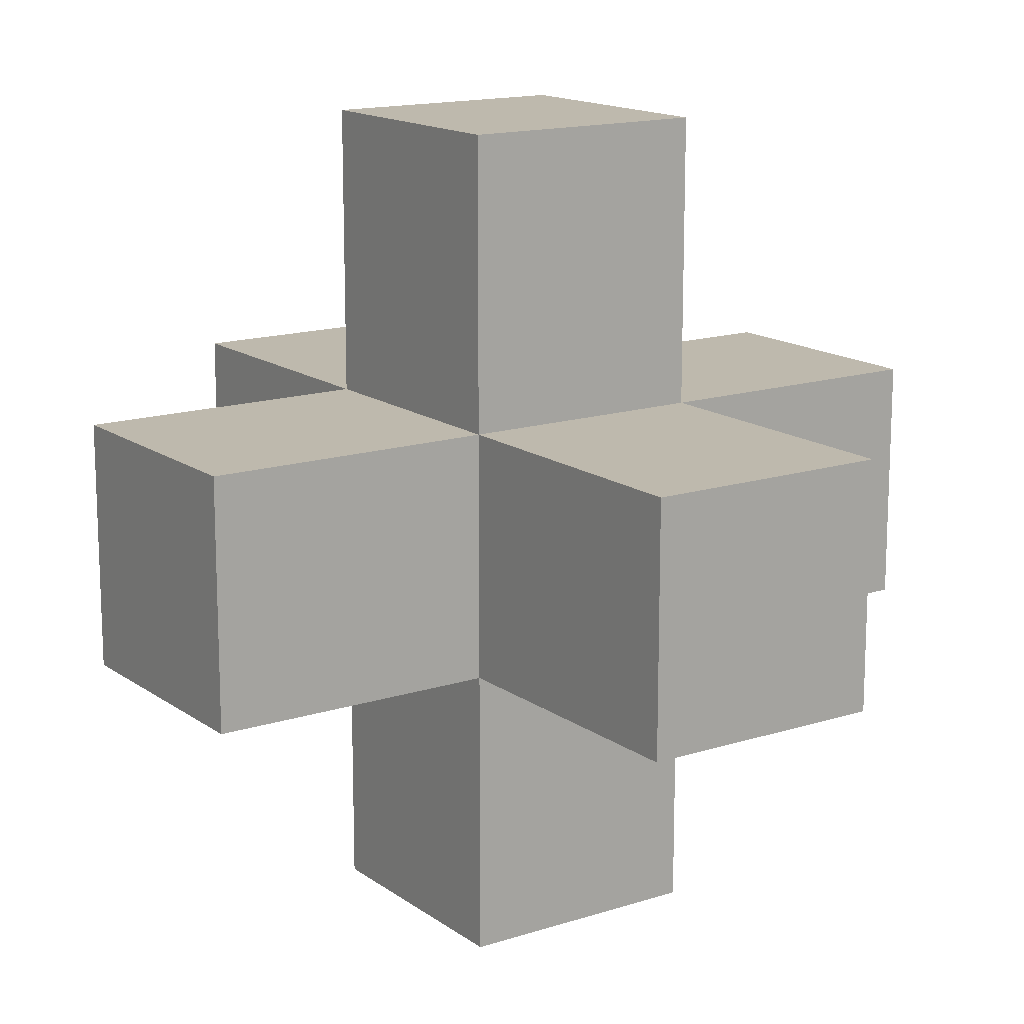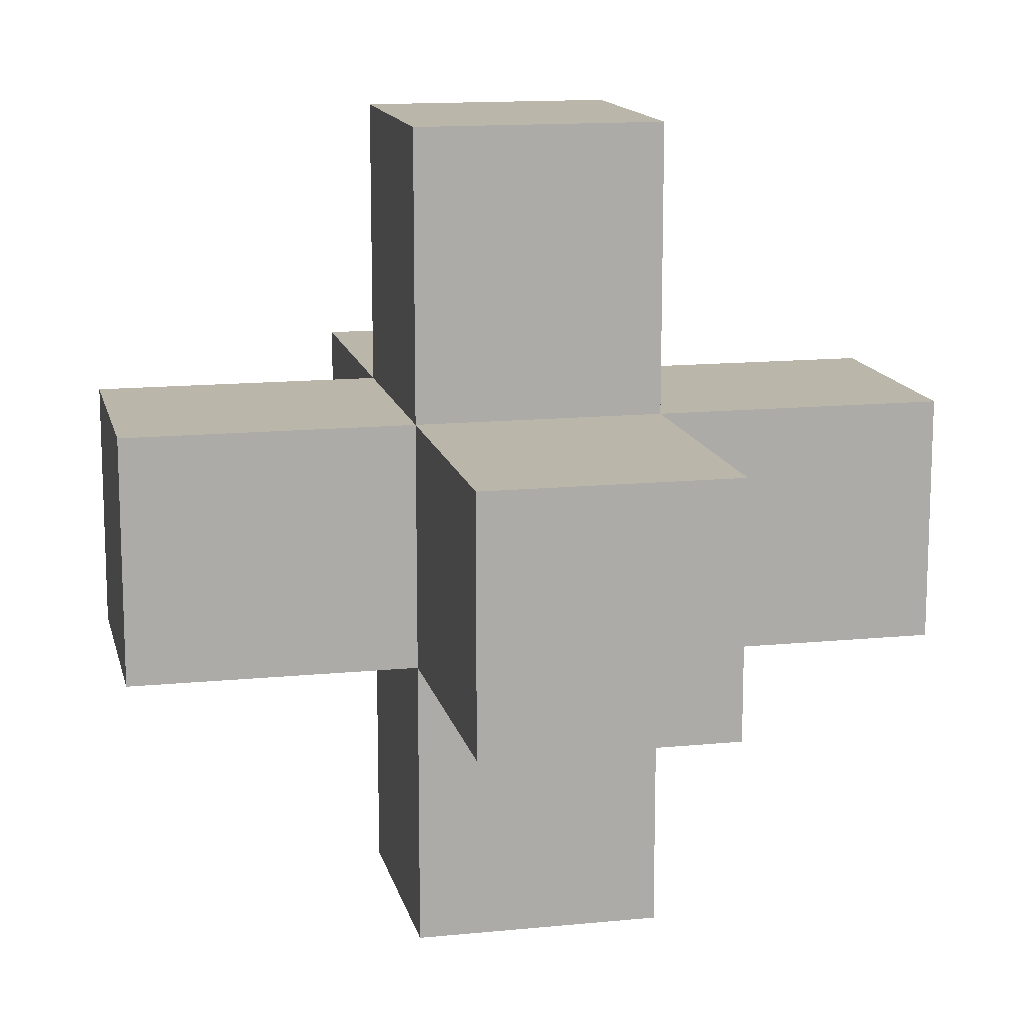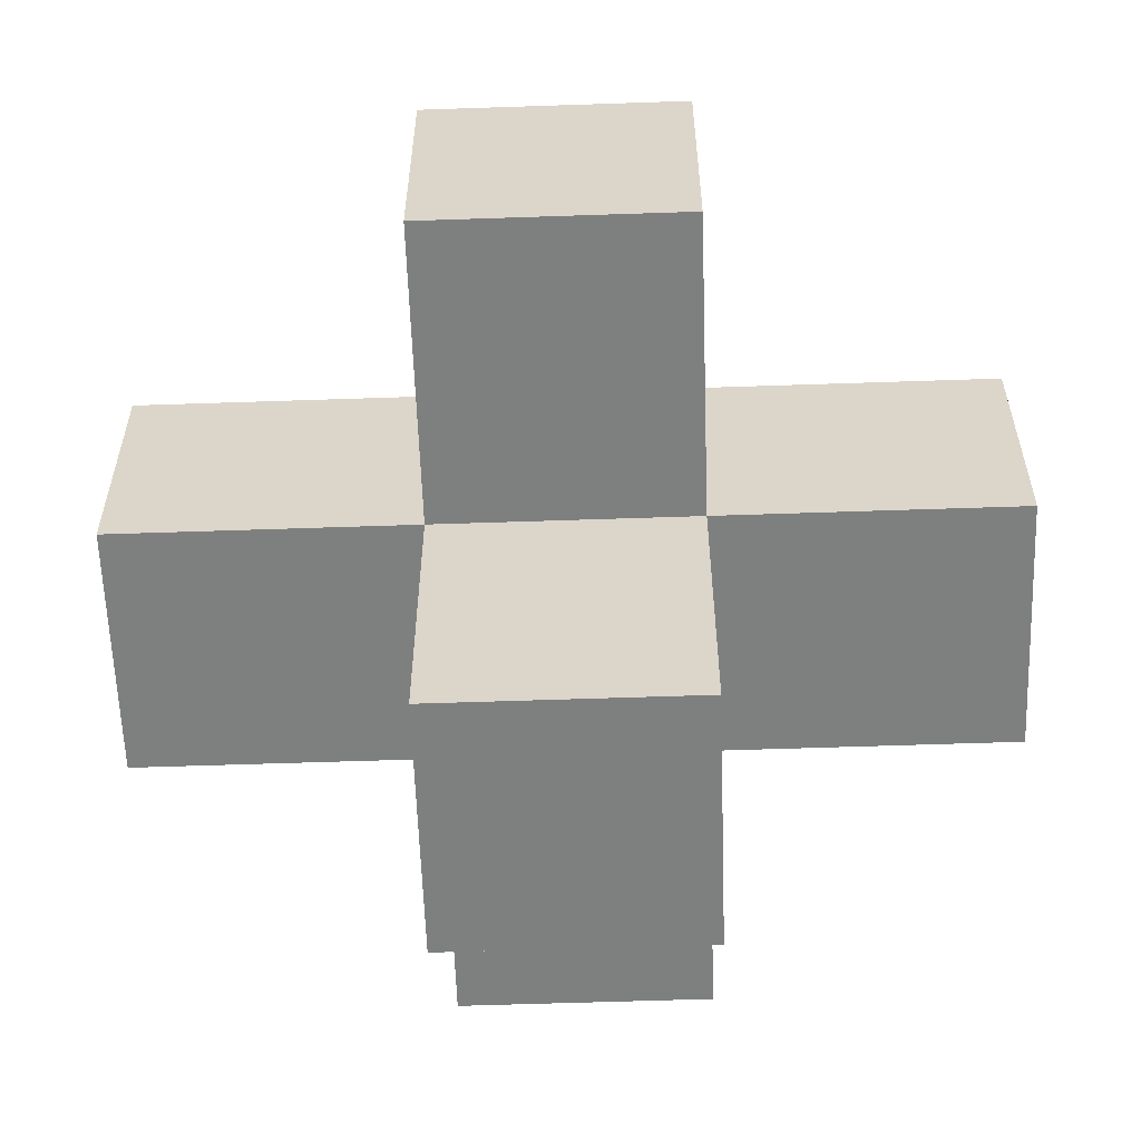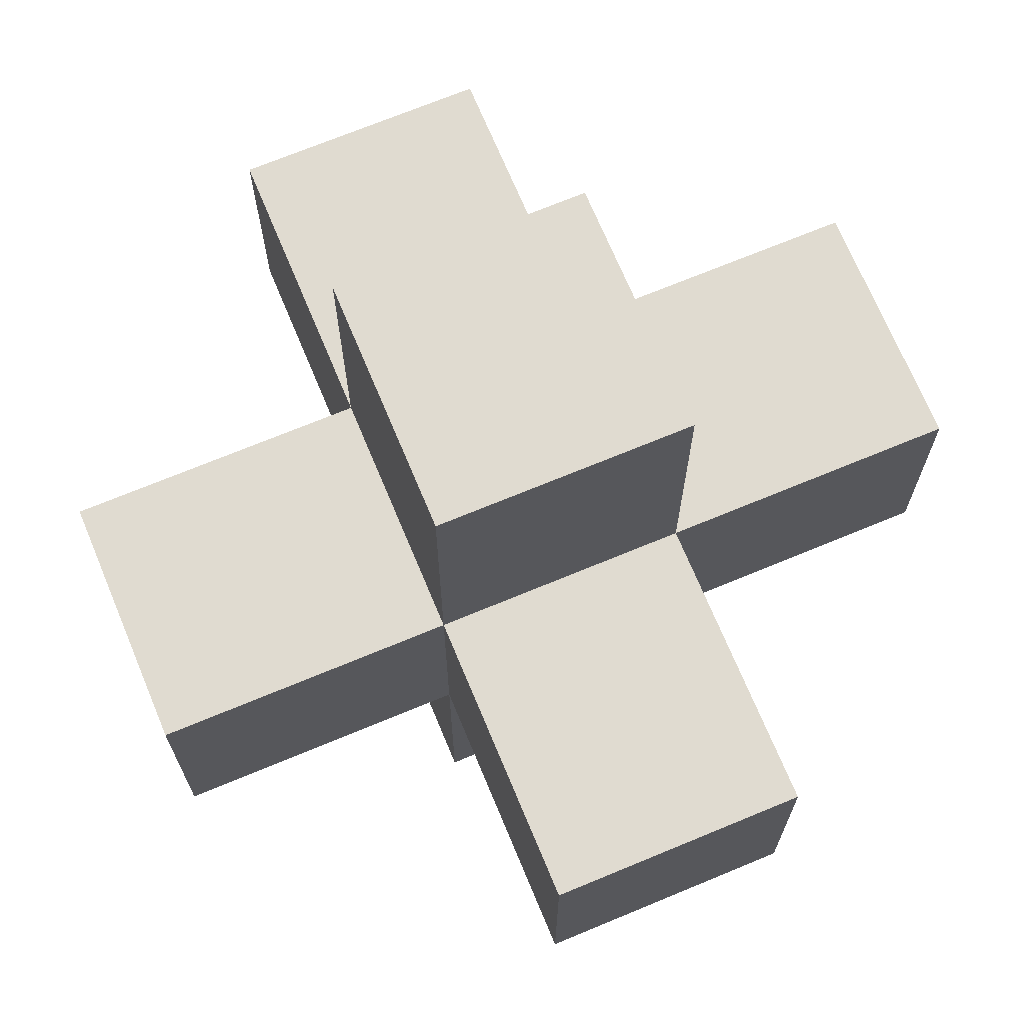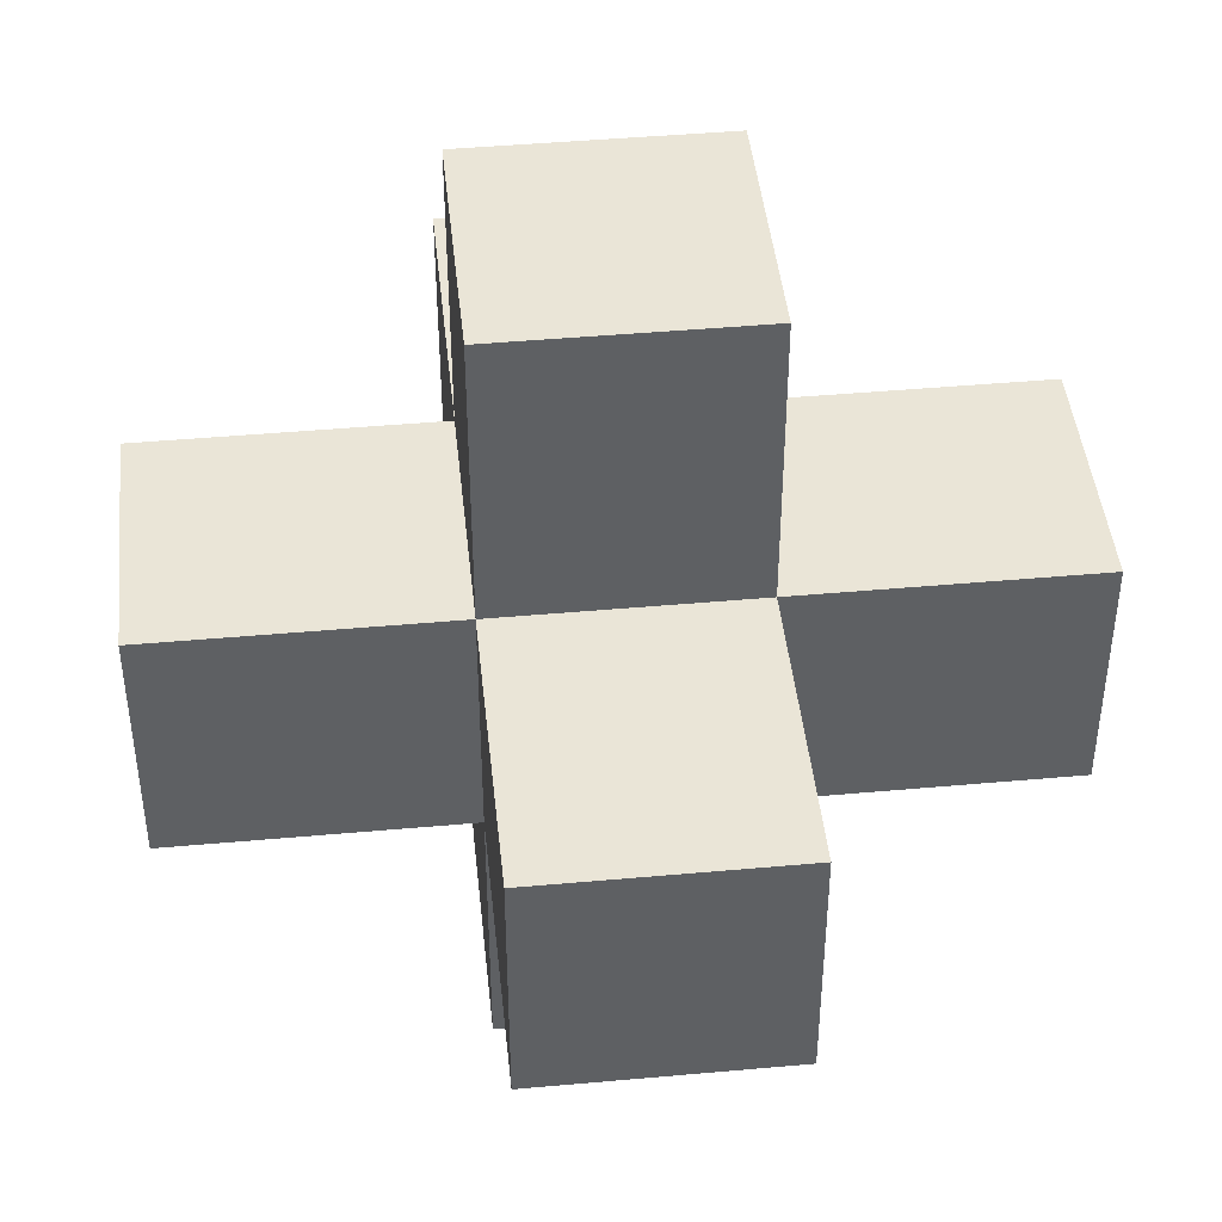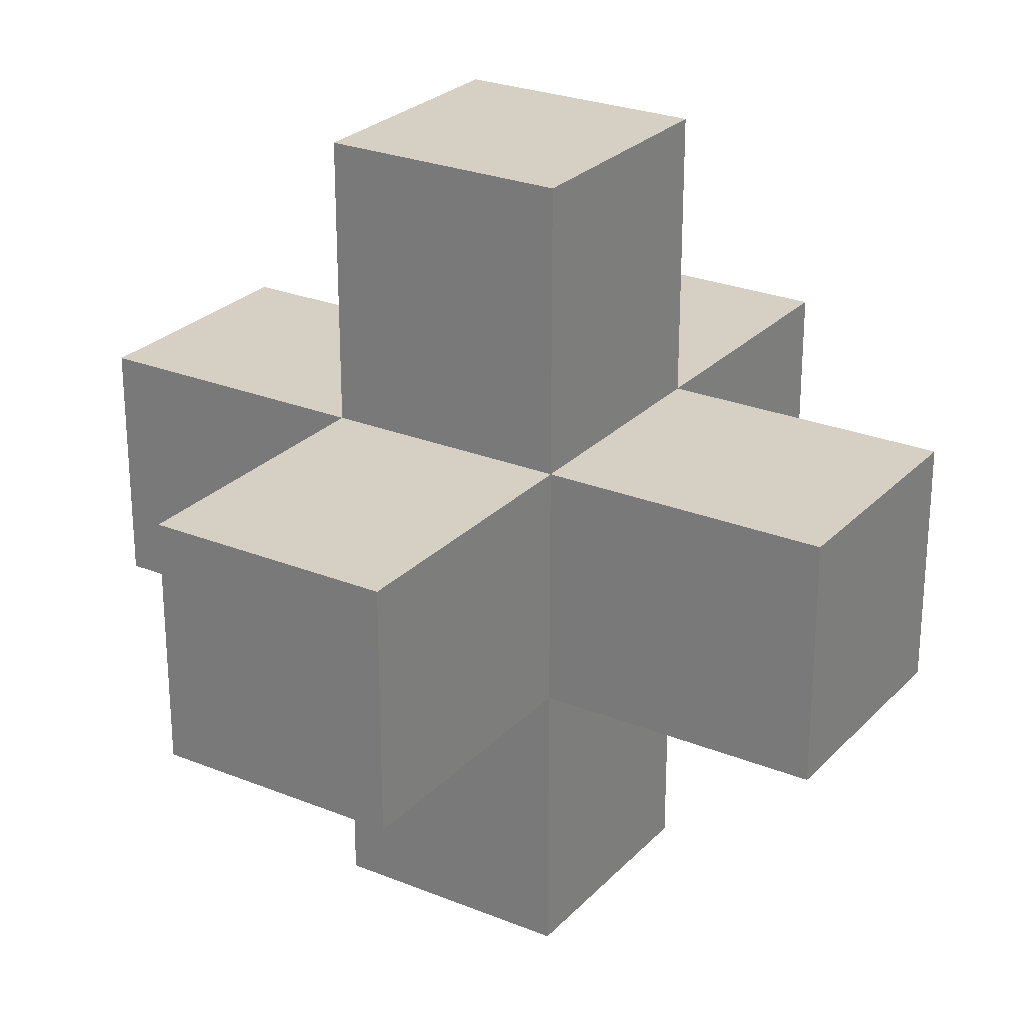
<metadata>
{"format":"obj","ext":"obj","renderer":"f3d","projection":"perspective","resolution":1024,"background":"white","views":[{"elev":15.1,"azim":145.6,"up":"+Z"},{"elev":13.8,"azim":-12.5,"up":"+Z"},{"elev":-59.6,"azim":92.0,"up":"+Z"},{"elev":70.2,"azim":67.4,"up":"+Z"},{"elev":44.4,"azim":-96.0,"up":"+Z"},{"elev":26.0,"azim":-147.3,"up":"+Z"}]}
</metadata>
<code>
o Full
v -0.3 -0.3 0.3
v -0.3 0.3 0.3
v -0.3 -0.3 -0.3
v -0.3 0.3 -0.3
v 0.3 -0.3 0.3
v 0.3 0.3 0.3
v 0.3 -0.3 -0.3
v 0.3 0.3 -0.3
v -0.3 1 0.3
v -0.3 1 -0.3
v 0.3 1 0.3
v 0.3 1 -0.3
v -0.3 -0.3 1
v -0.3 0.3 1
v 0.3 -0.3 1
v 0.3 0.3 1
v -0.3 -1 0.3
v -0.3 -1 -0.3
v 0.3 -1 0.3
v 0.3 -1 -0.3
v -0.3 -0.3 -1
v -0.3 0.3 -1
v 0.3 -0.3 -1
v 0.3 0.3 -1
v 1 0.3 -0.3
v 1 -0.3 -0.3
v 1 -0.3 0.3
v 1 0.3 0.3
v -1 -0.3 -0.3
v -1 -0.3 0.3
v -1 0.3 0.3
v -1 0.3 -0.3
f 1 29 3
f 7 24 8
f 5 28 6
f 2 16 6
f 7 18 3
f 8 11 6
f 10 11 12
f 2 10 4
f 6 9 2
f 4 12 8
f 16 13 15
f 6 15 5
f 1 14 2
f 5 13 1
f 20 17 18
f 3 17 1
f 5 20 7
f 1 19 5
f 22 23 21
f 3 23 7
f 8 22 4
f 4 21 3
f 25 27 26
f 7 27 5
f 6 25 8
f 8 26 7
f 31 29 30
f 3 32 4
f 2 30 1
f 4 31 2
f 1 4 3
f 7 4 8
f 8 2 6
f 5 8 6
f 6 1 5
f 5 3 7
f 1 30 29
f 7 23 24
f 5 27 28
f 2 14 16
f 7 20 18
f 8 12 11
f 10 9 11
f 2 9 10
f 6 11 9
f 4 10 12
f 16 14 13
f 6 16 15
f 1 13 14
f 5 15 13
f 20 19 17
f 3 18 17
f 5 19 20
f 1 17 19
f 22 24 23
f 3 21 23
f 8 24 22
f 4 22 21
f 25 28 27
f 7 26 27
f 6 28 25
f 8 25 26
f 31 32 29
f 3 29 32
f 2 31 30
f 4 32 31
f 1 2 4
f 7 3 4
f 8 4 2
f 5 7 8
f 6 2 1
f 5 1 3

</code>
